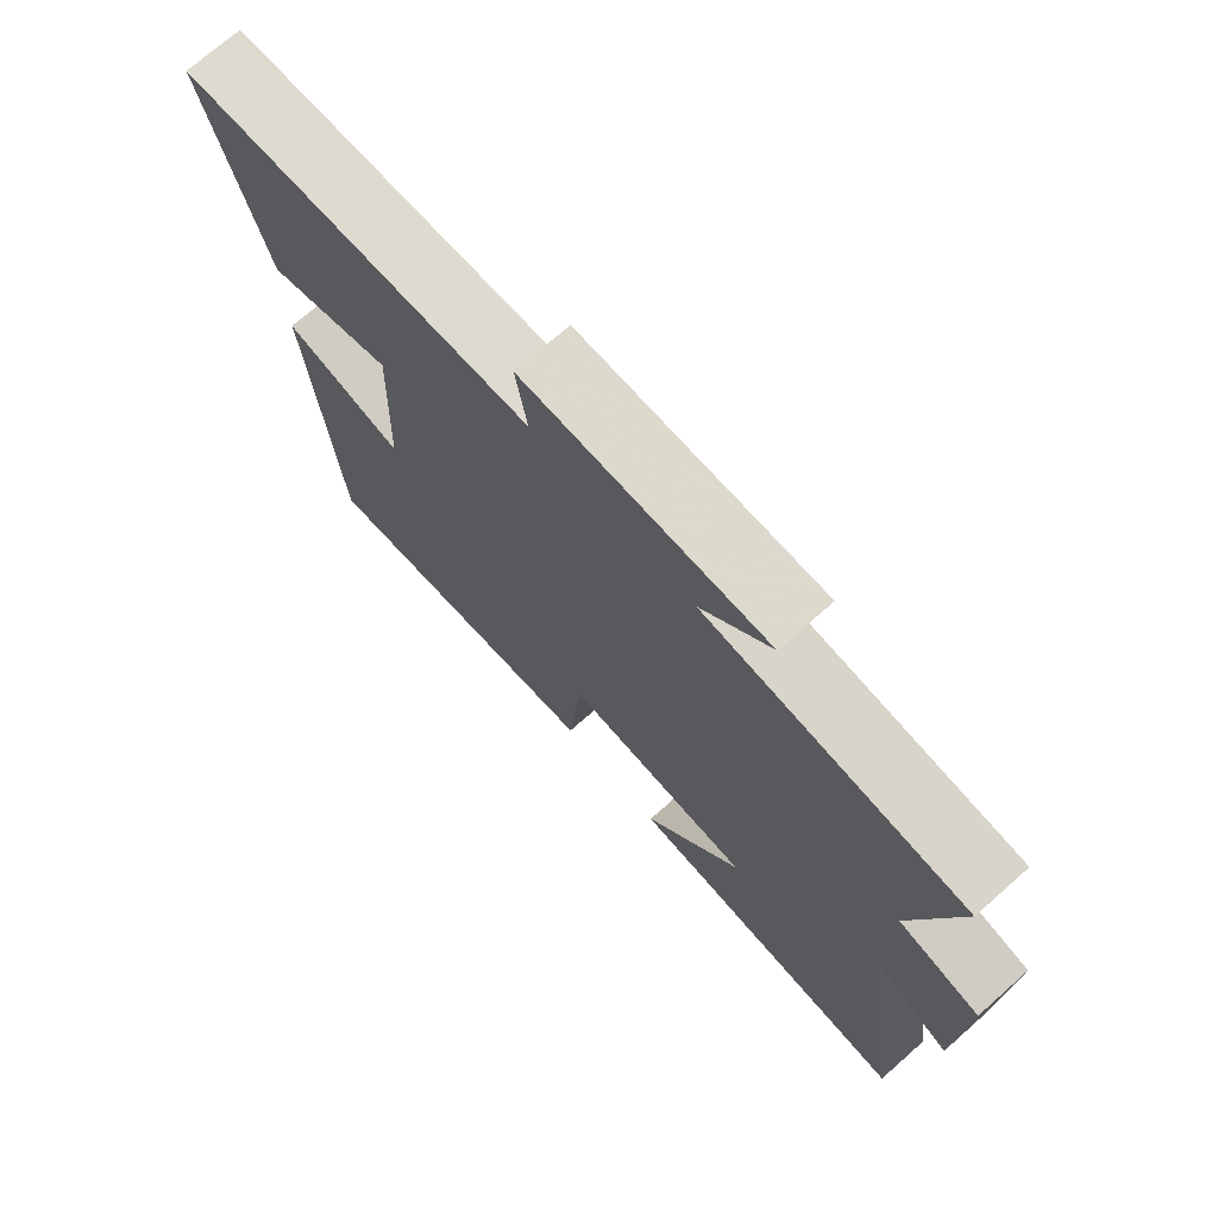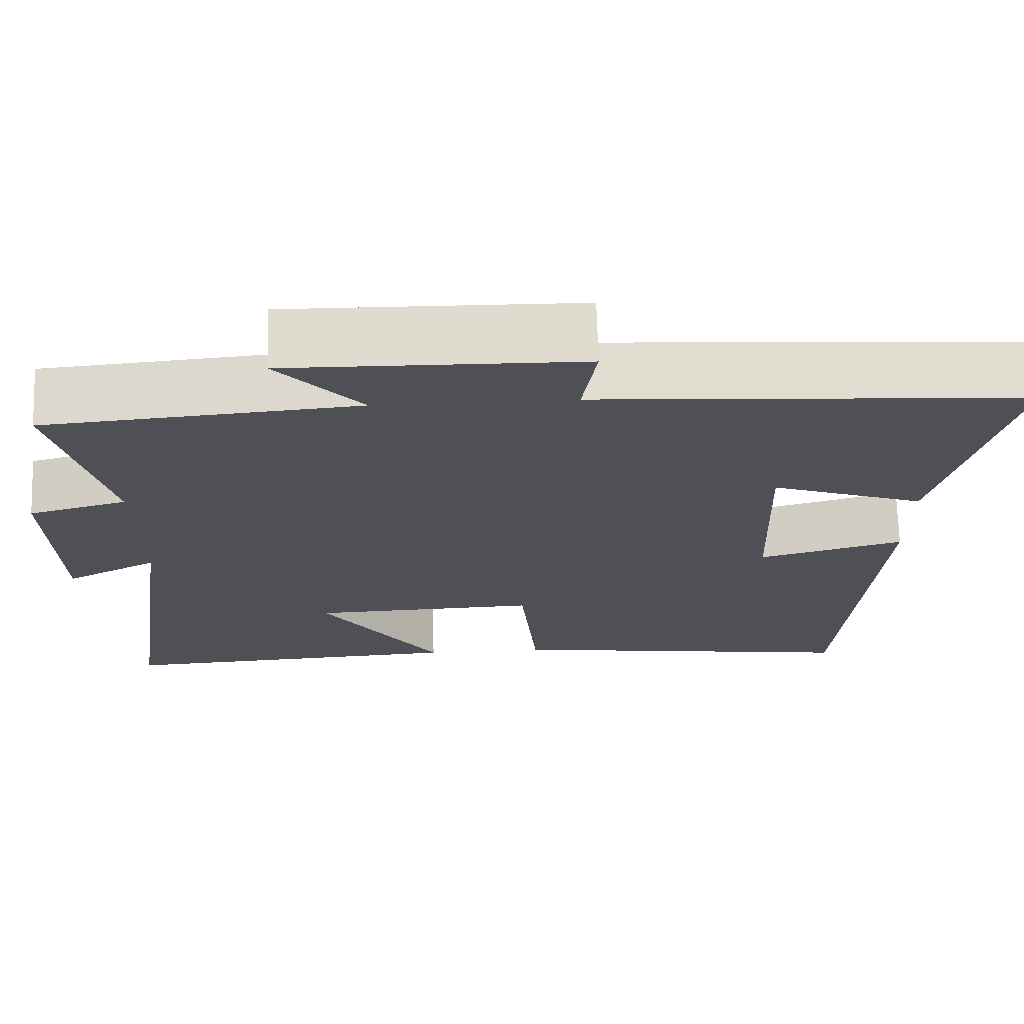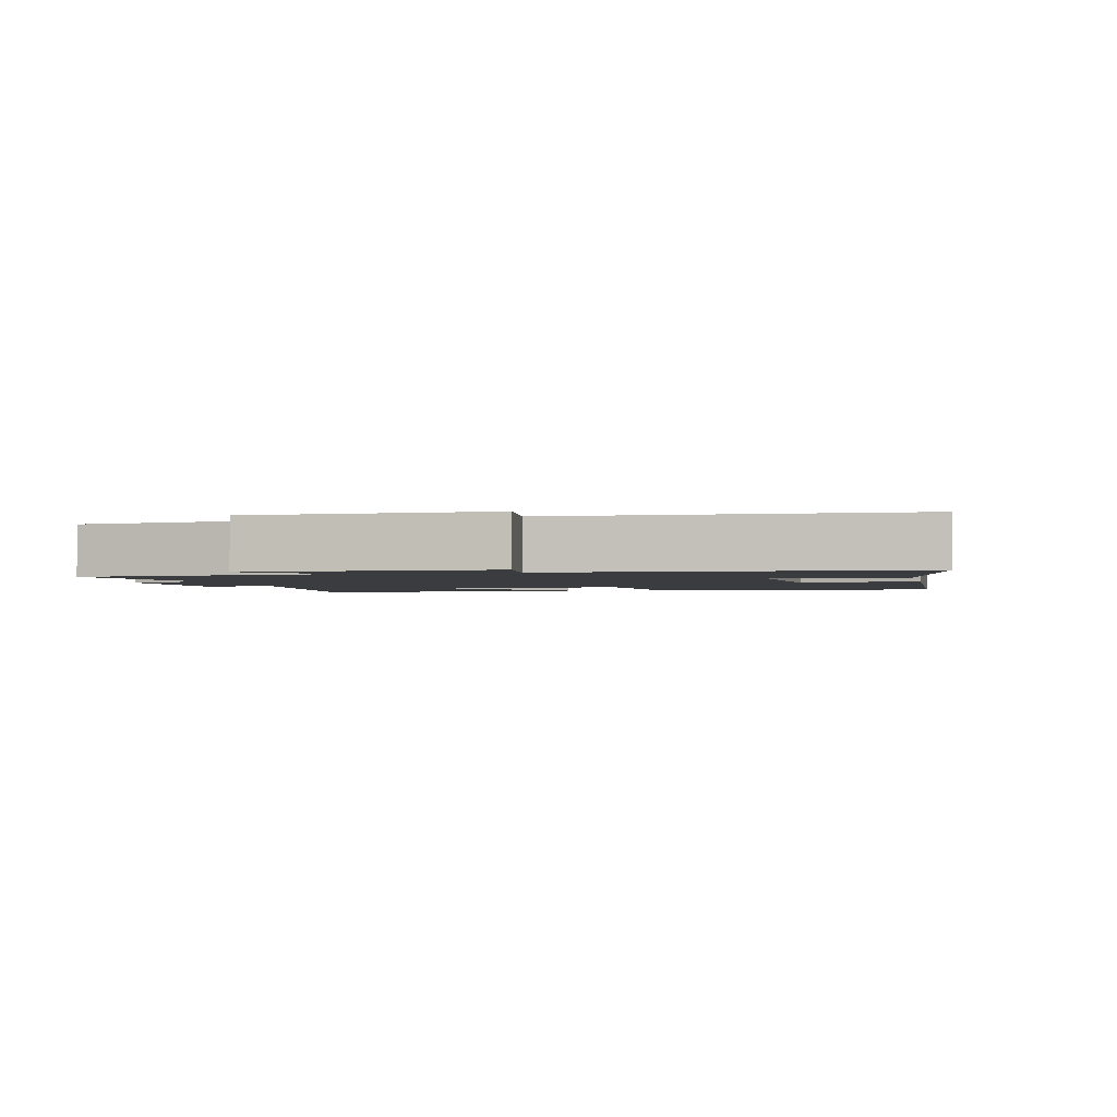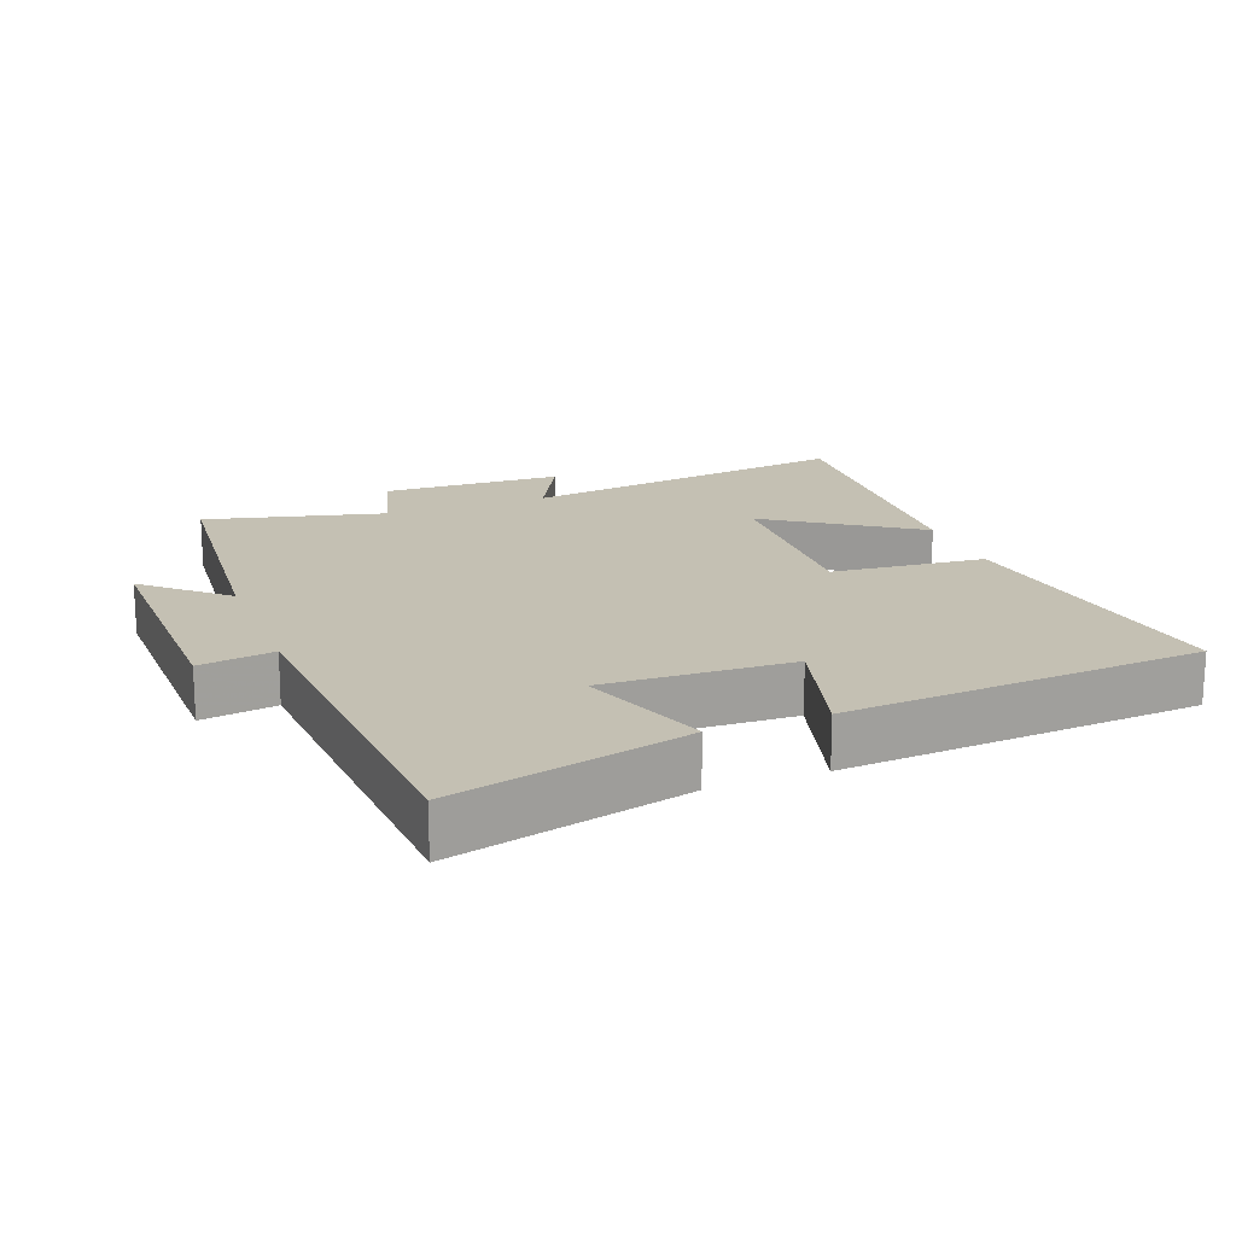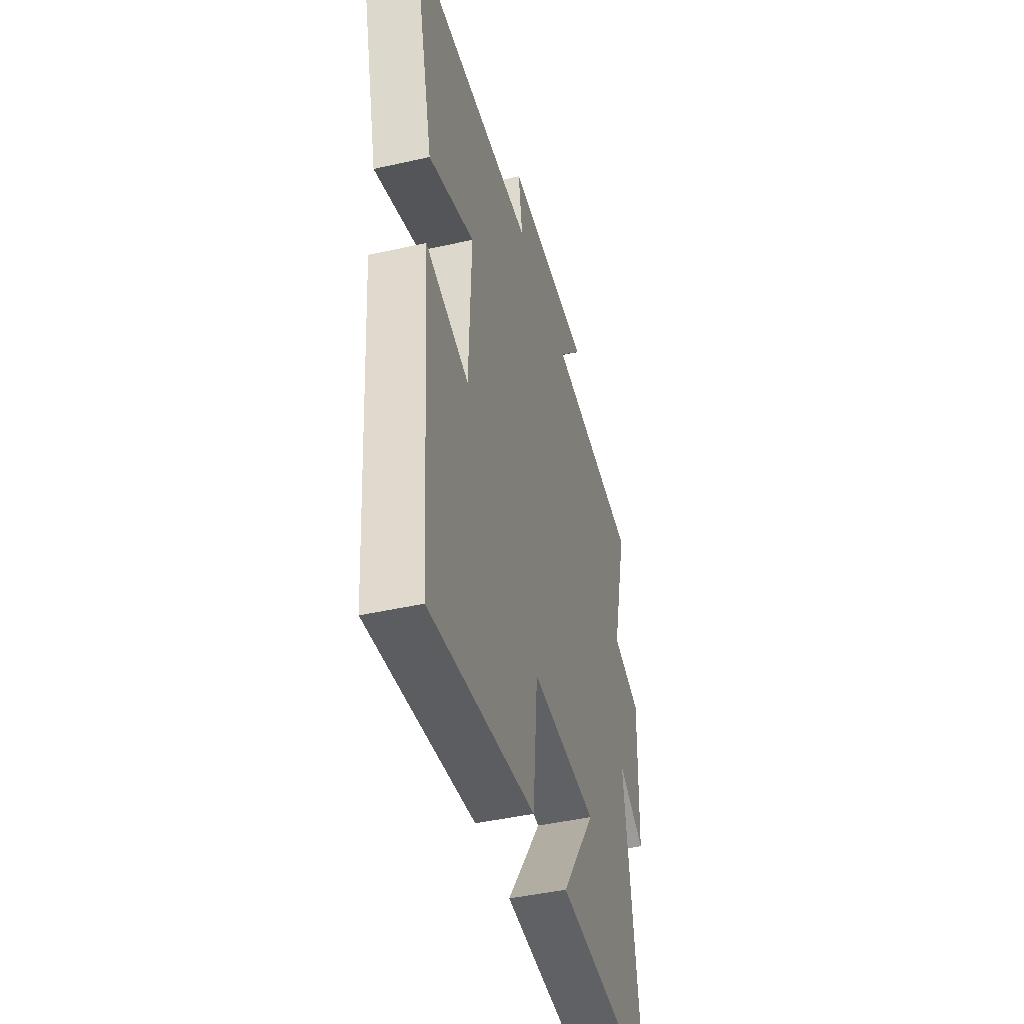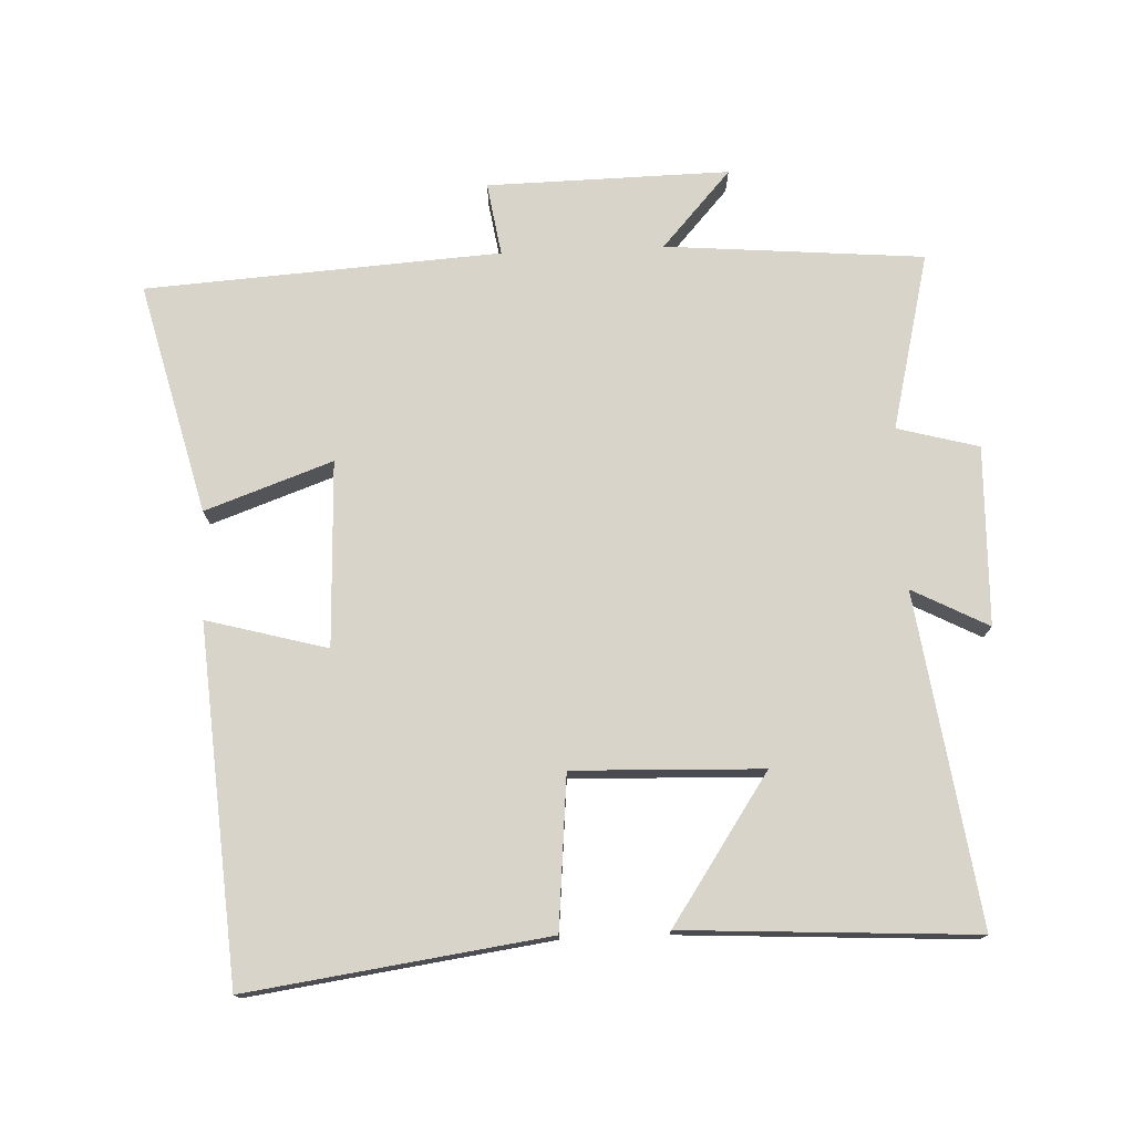
<metadata>
{"format":"obj","ext":"obj","renderer":"f3d","projection":"perspective","resolution":1024,"background":"white","views":[{"elev":72.6,"azim":-131.4,"up":"+Z"},{"elev":70.5,"azim":-1.7,"up":"+Z"},{"elev":-2.1,"azim":14.6,"up":"+Y"},{"elev":18.0,"azim":69.2,"up":"+Y"},{"elev":-44.2,"azim":104.8,"up":"+Z"},{"elev":75.4,"azim":177.5,"up":"+Y"}]}
</metadata>
<code>
v 0.586 0.07 0.467
v 0.5 0.07 0.123
v 0.311 0.07 0.19
v 0.321 0.07 -0.086
v 0.5 0.07 -0.037
v 0.461 0.07 -0.561
v 0.017 0.07 -0.5
v -0.004 0.07 -0.274
v -0.284 0.07 -0.284
v -0.137 0.07 -0.5
v -0.569 0.07 -0.525
v -0.5 0.07 -0.036
v -0.613 0.07 -0.095
v -0.621 0.07 0.171
v -0.5 0.07 0.204
v -0.565 0.07 0.467
v -0.181 0.07 0.5
v -0.284 0.07 0.615
v 0.076 0.07 0.609
v 0.059 0.07 0.5
v 0.586 0 0.467
v 0.5 0 0.123
v 0.311 0 0.19
v 0.321 0 -0.086
v 0.5 0 -0.037
v 0.461 0 -0.561
v 0.017 0 -0.5
v -0.004 0 -0.274
v -0.284 0 -0.284
v -0.137 0 -0.5
v -0.569 0 -0.525
v -0.5 0 -0.036
v -0.613 0 -0.095
v -0.621 0 0.171
v -0.5 0 0.204
v -0.565 0 0.467
v -0.181 0 0.5
v -0.284 0 0.615
v 0.076 0 0.609
v 0.059 0 0.5
f 17 18 19 20
f 17 20 1
f 16 17 1
f 15 16 1
f 12 13 14 15
f 12 15 1
f 9 10 11 12
f 8 9 12
f 6 7 8
f 5 6 8
f 4 5 8
f 3 4 8 12
f 1 2 3
f 1 3 12
f 40 39 38 37
f 21 40 37
f 21 37 36
f 21 36 35
f 35 34 33 32
f 21 35 32
f 32 31 30 29
f 32 29 28
f 28 27 26
f 28 26 25
f 28 25 24
f 32 28 24 23
f 23 22 21
f 32 23 21
f 1 21 22 2
f 2 22 23 3
f 3 23 24 4
f 4 24 25 5
f 5 25 26 6
f 6 26 27 7
f 7 27 28 8
f 8 28 29 9
f 9 29 30 10
f 10 30 31 11
f 11 31 32 12
f 12 32 33 13
f 13 33 34 14
f 14 34 35 15
f 15 35 36 16
f 16 36 37 17
f 17 37 38 18
f 18 38 39 19
f 19 39 40 20
f 20 40 21 1

</code>
